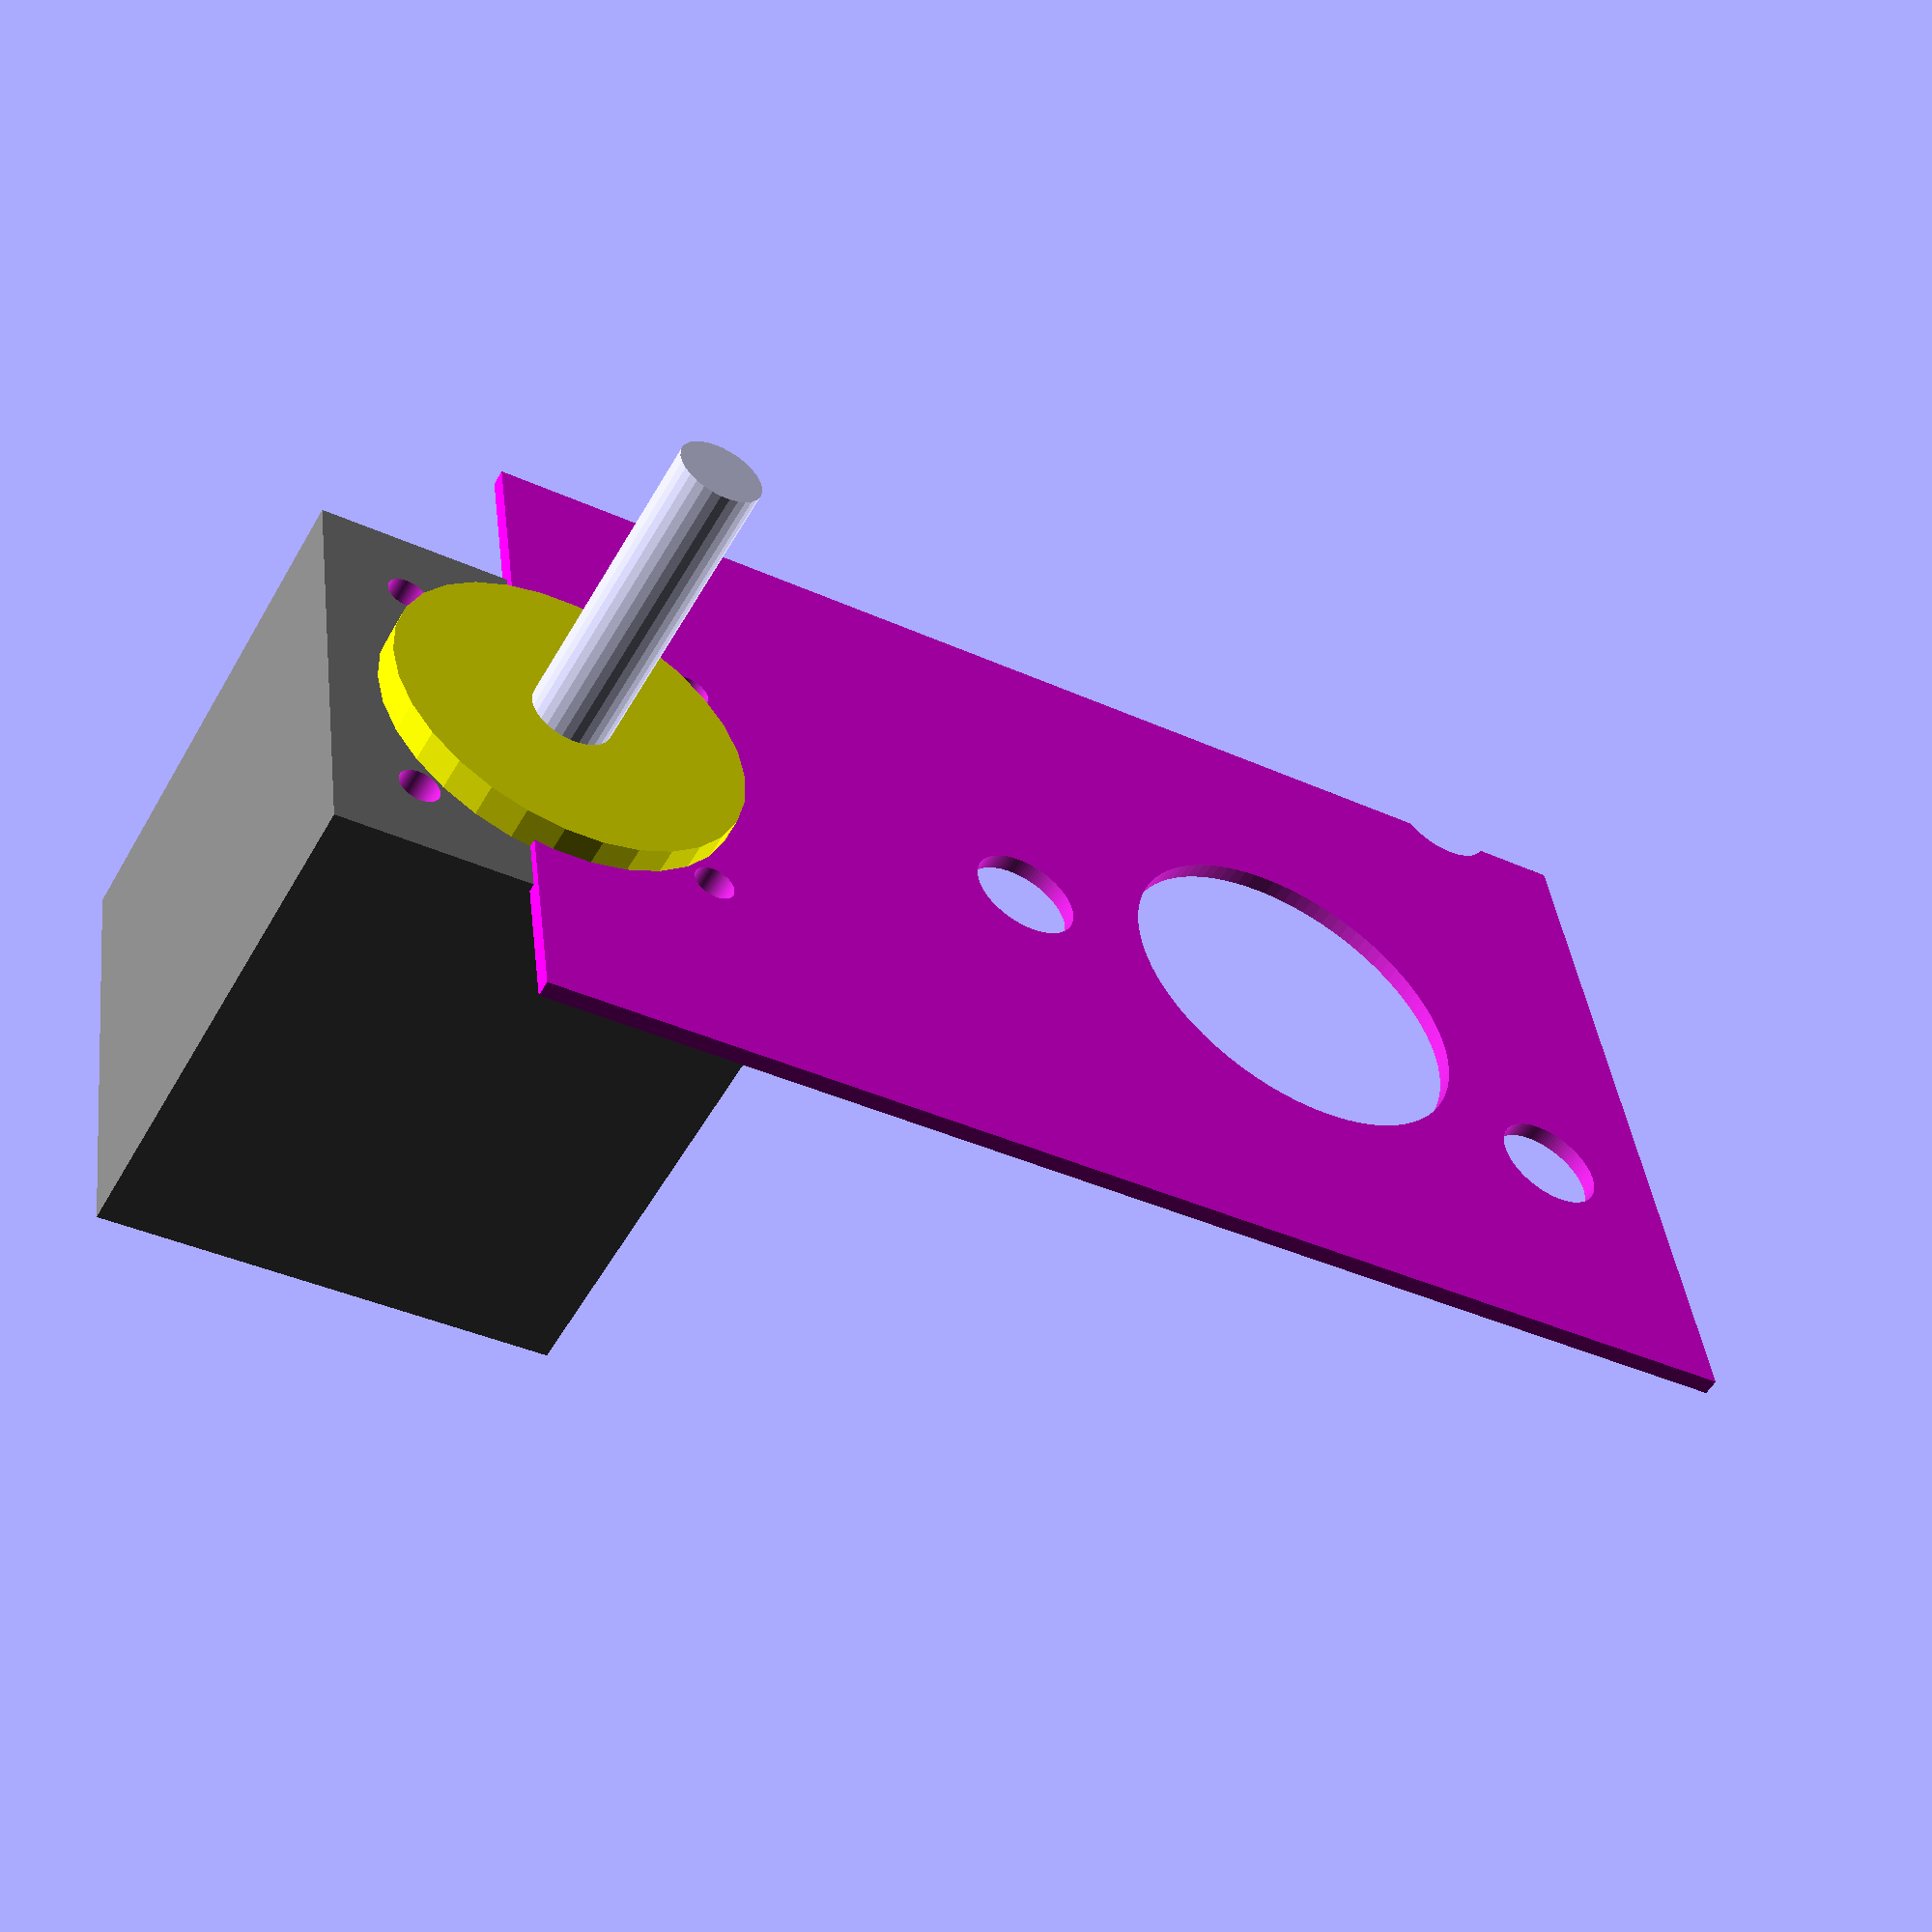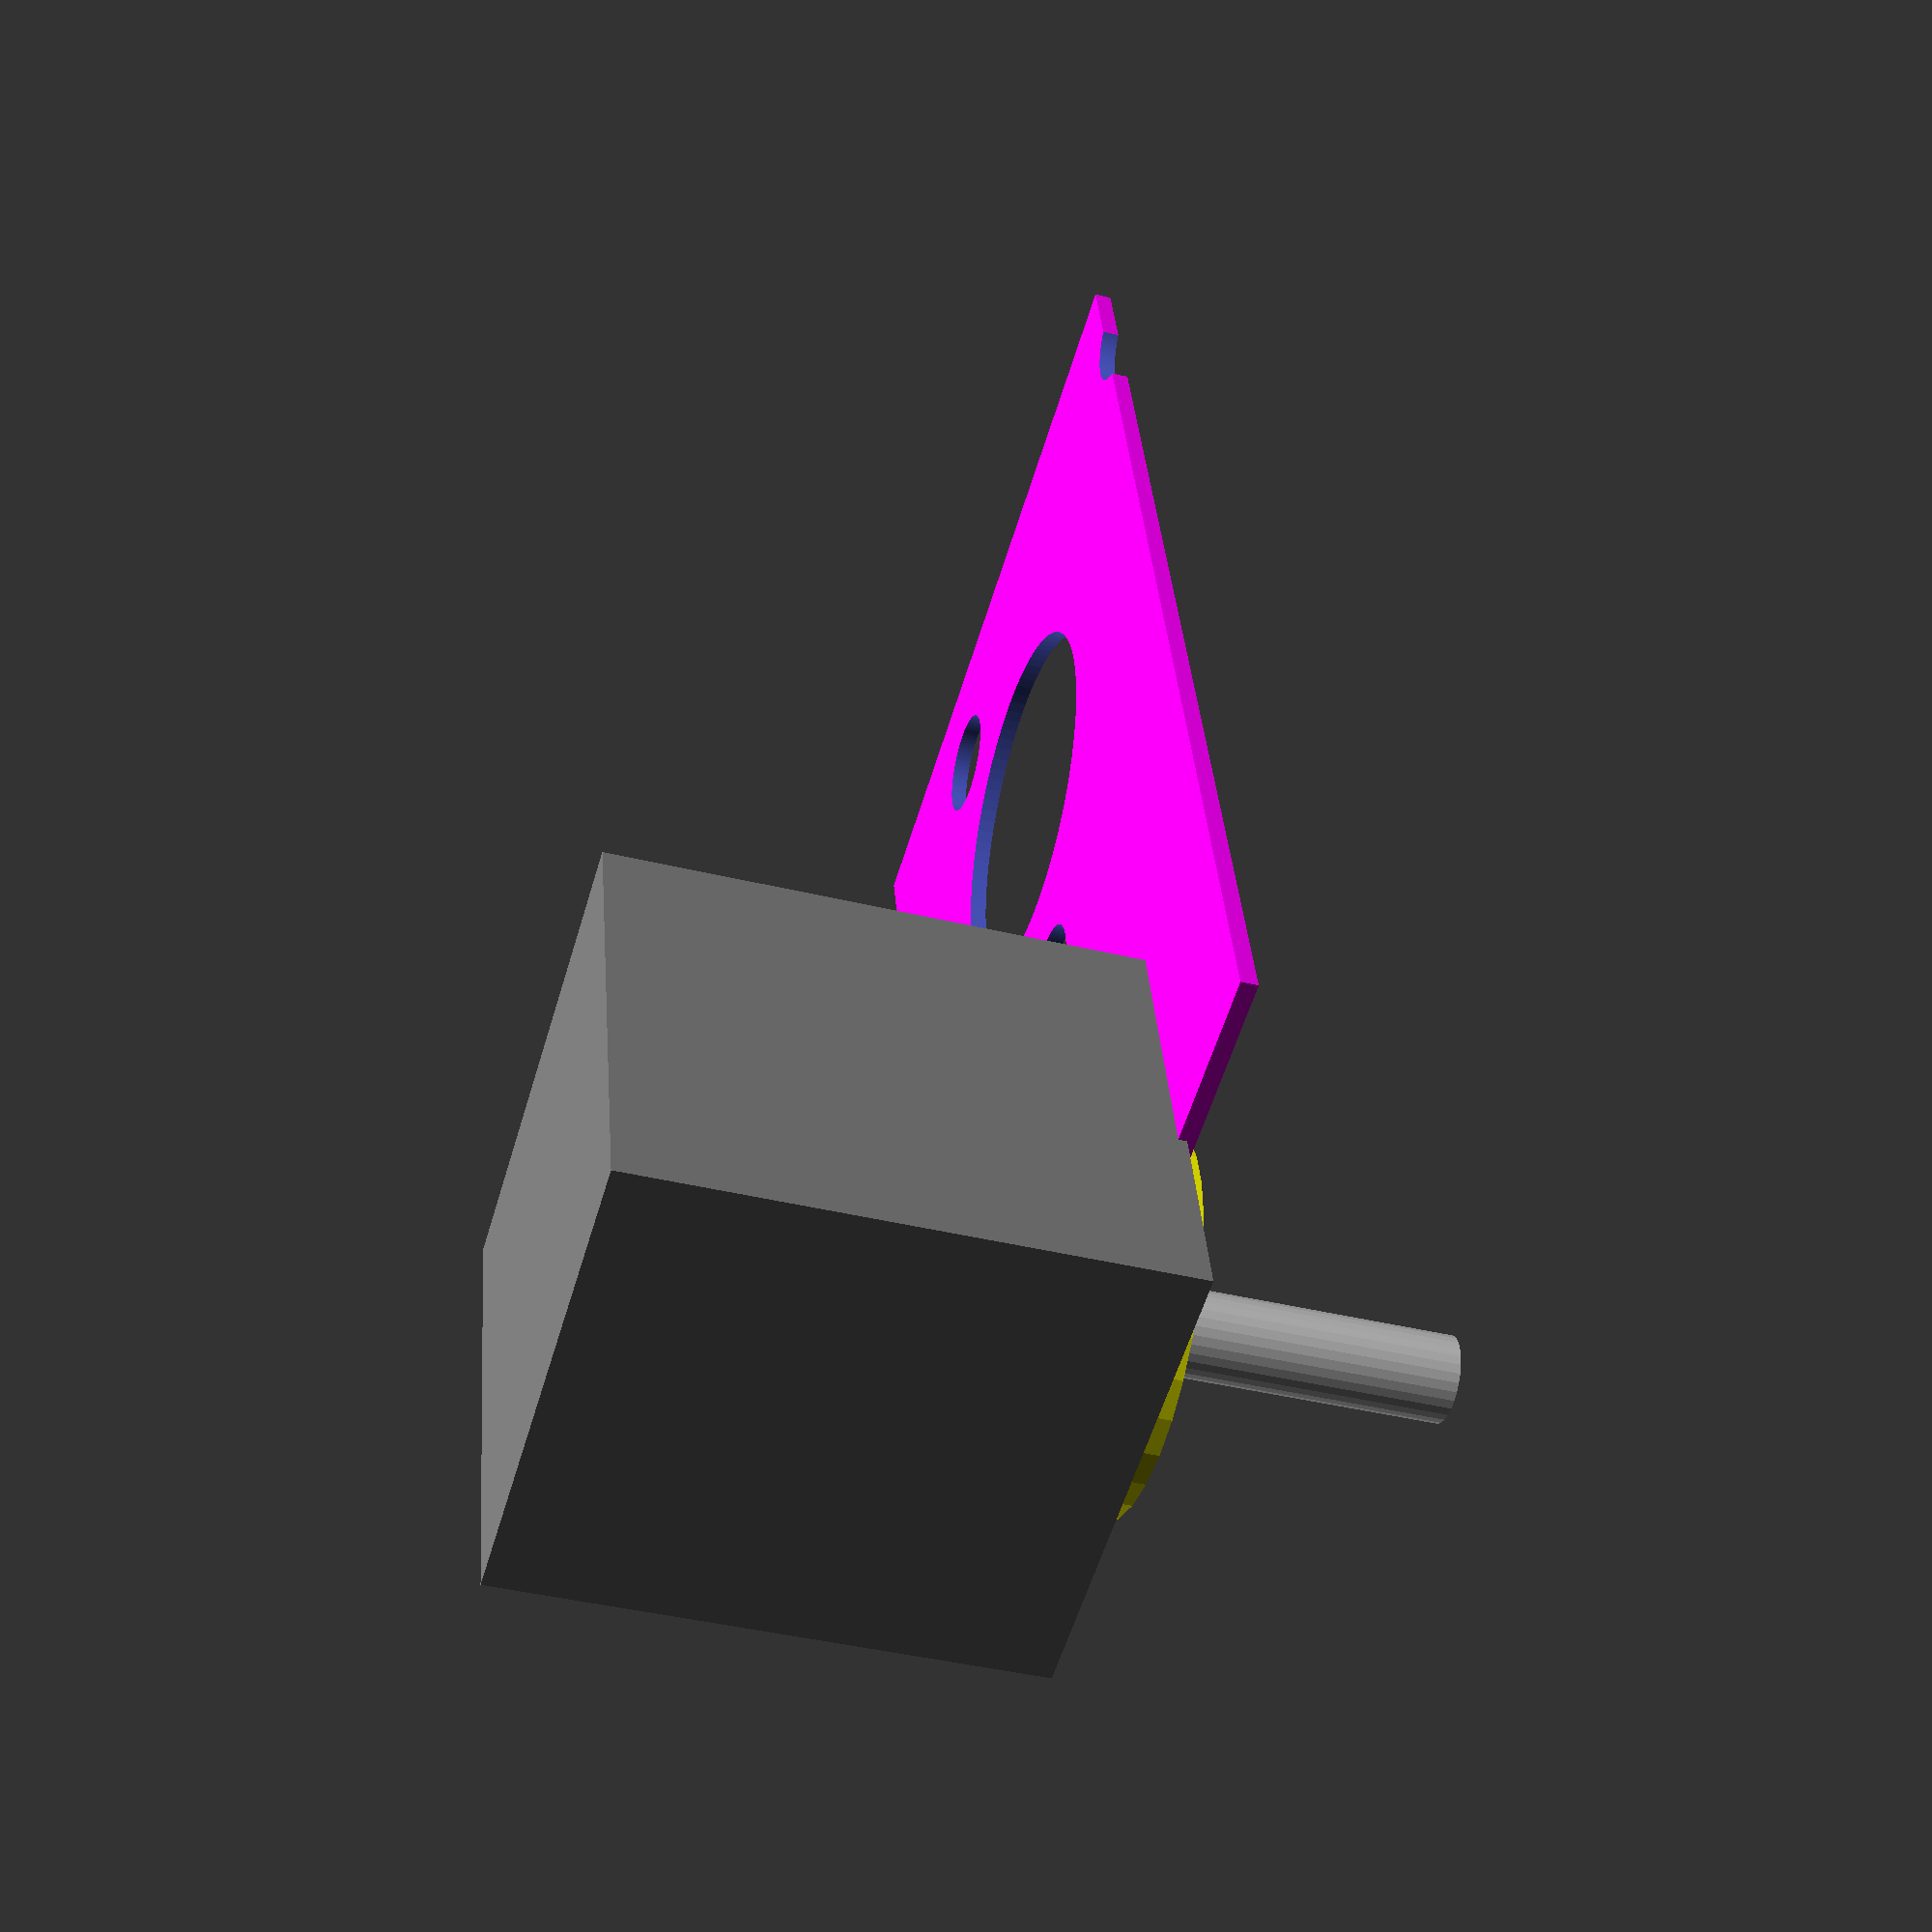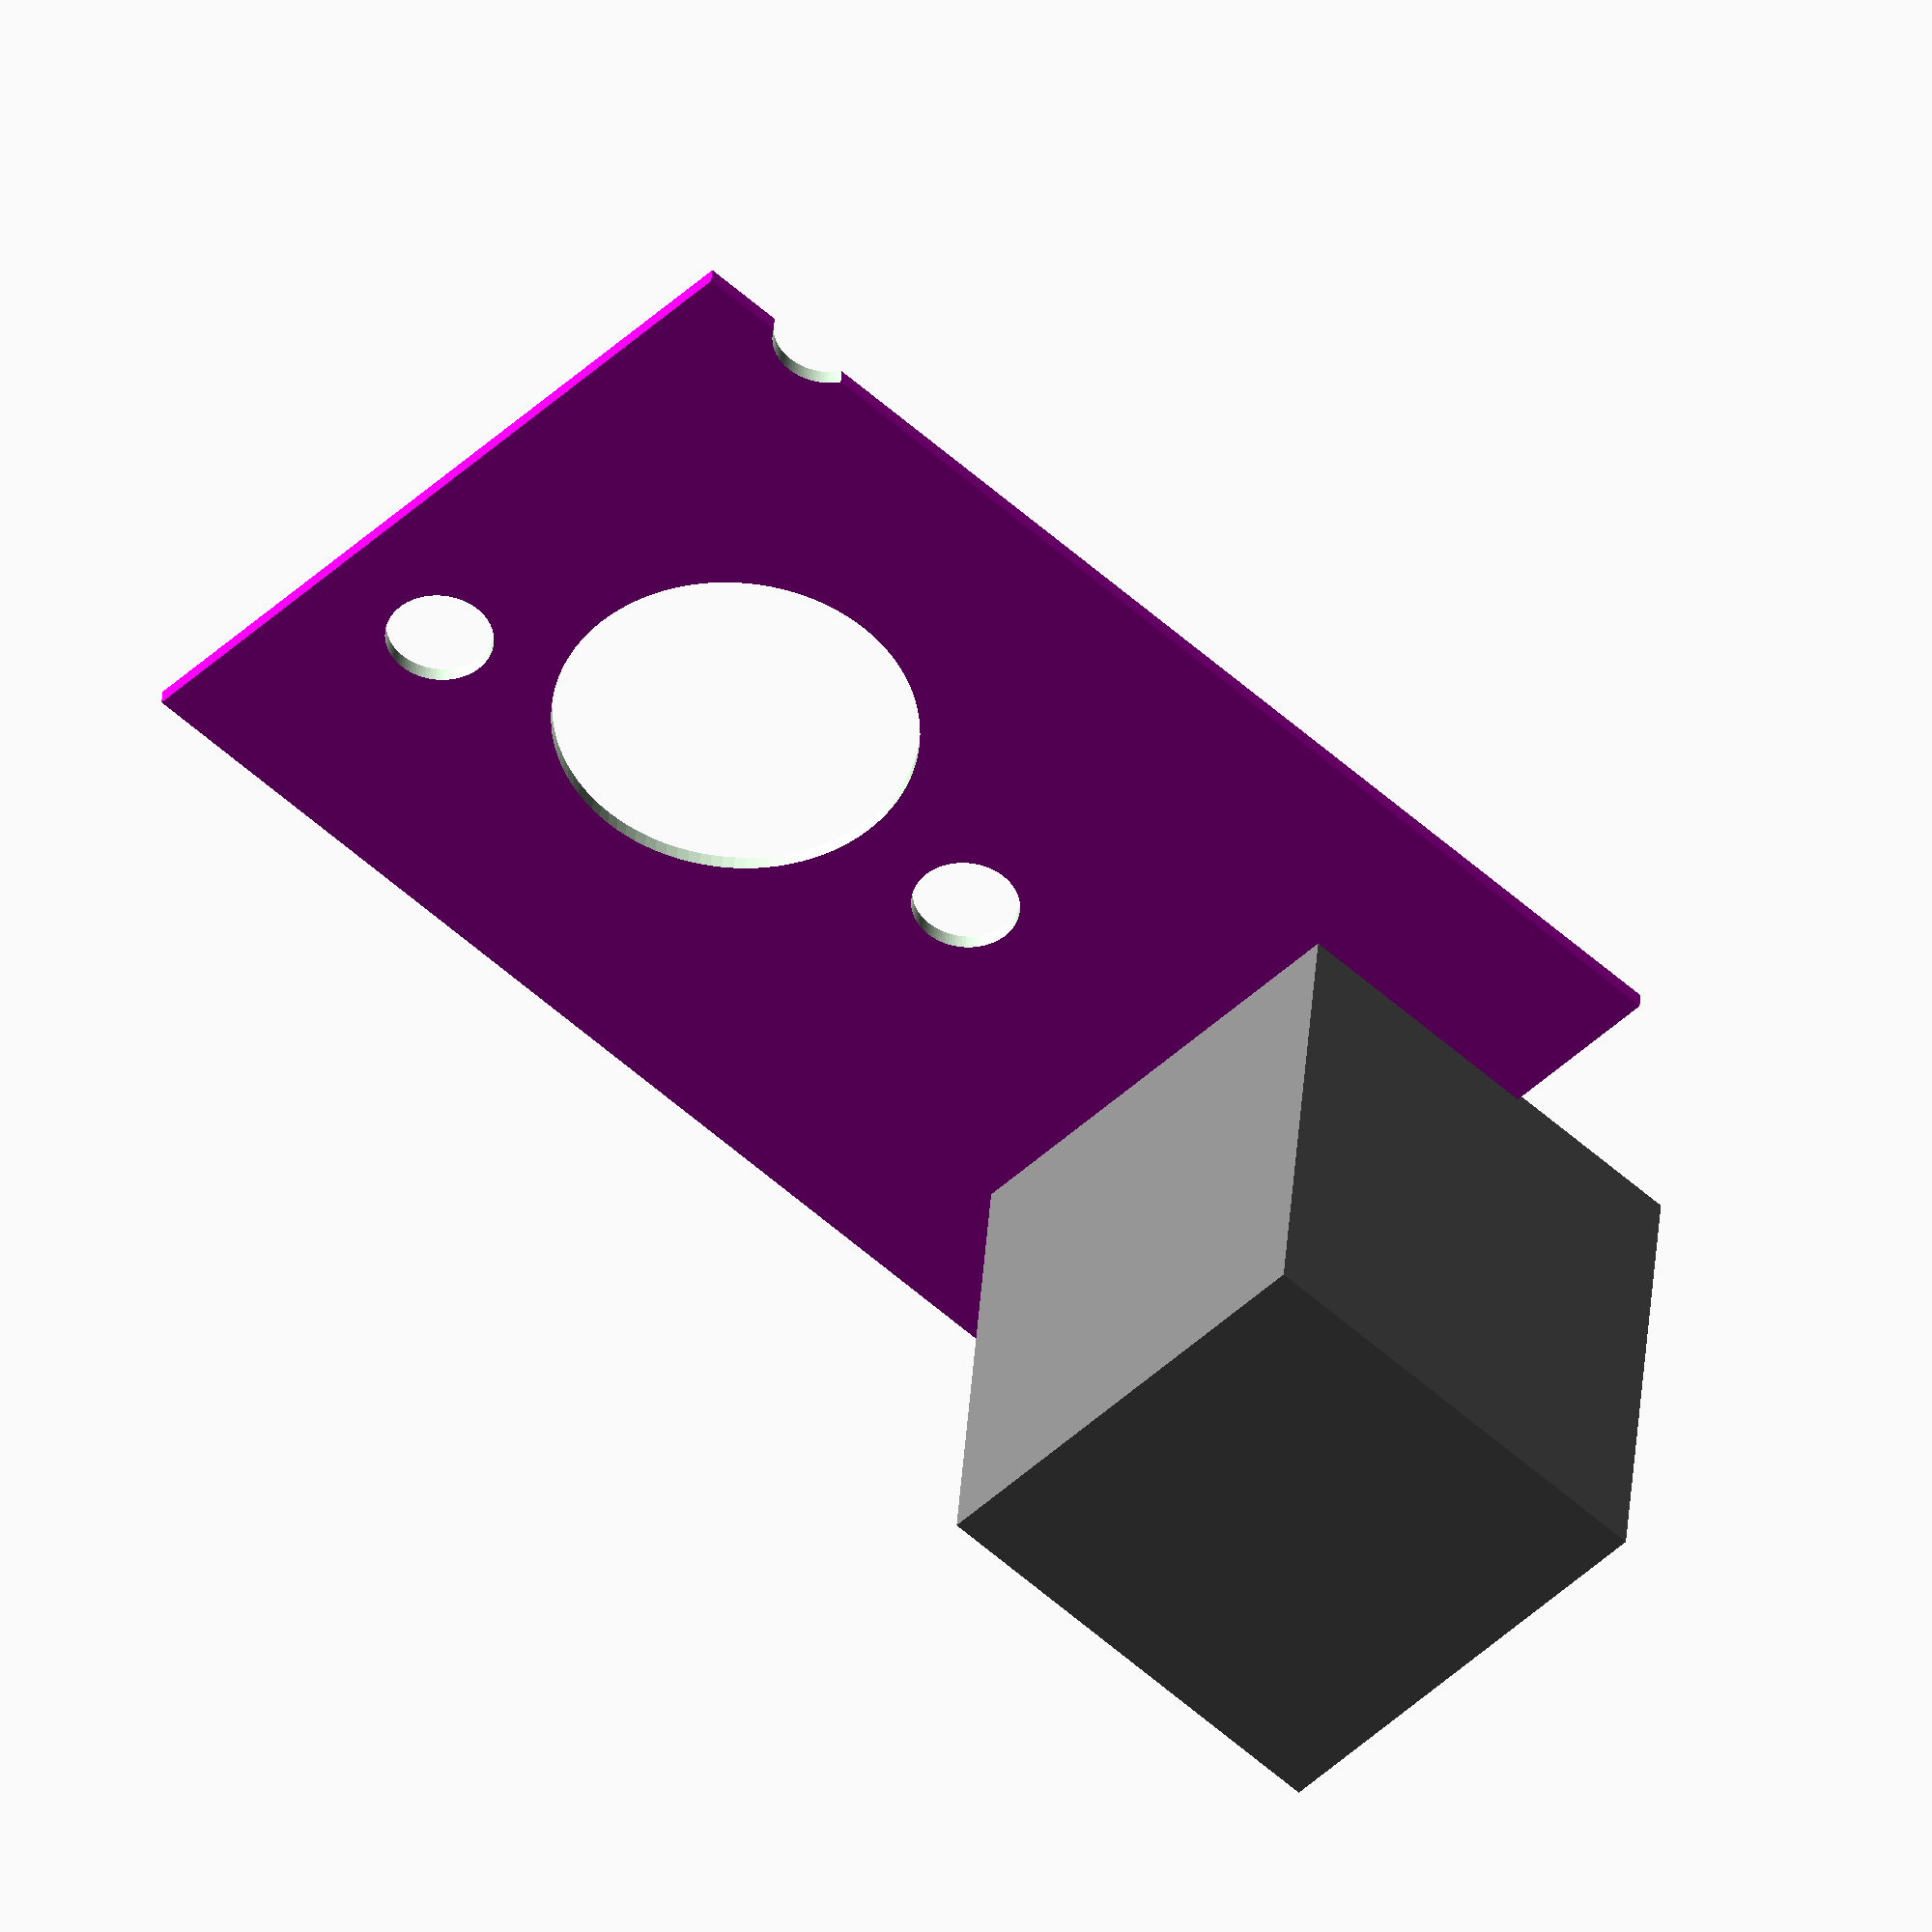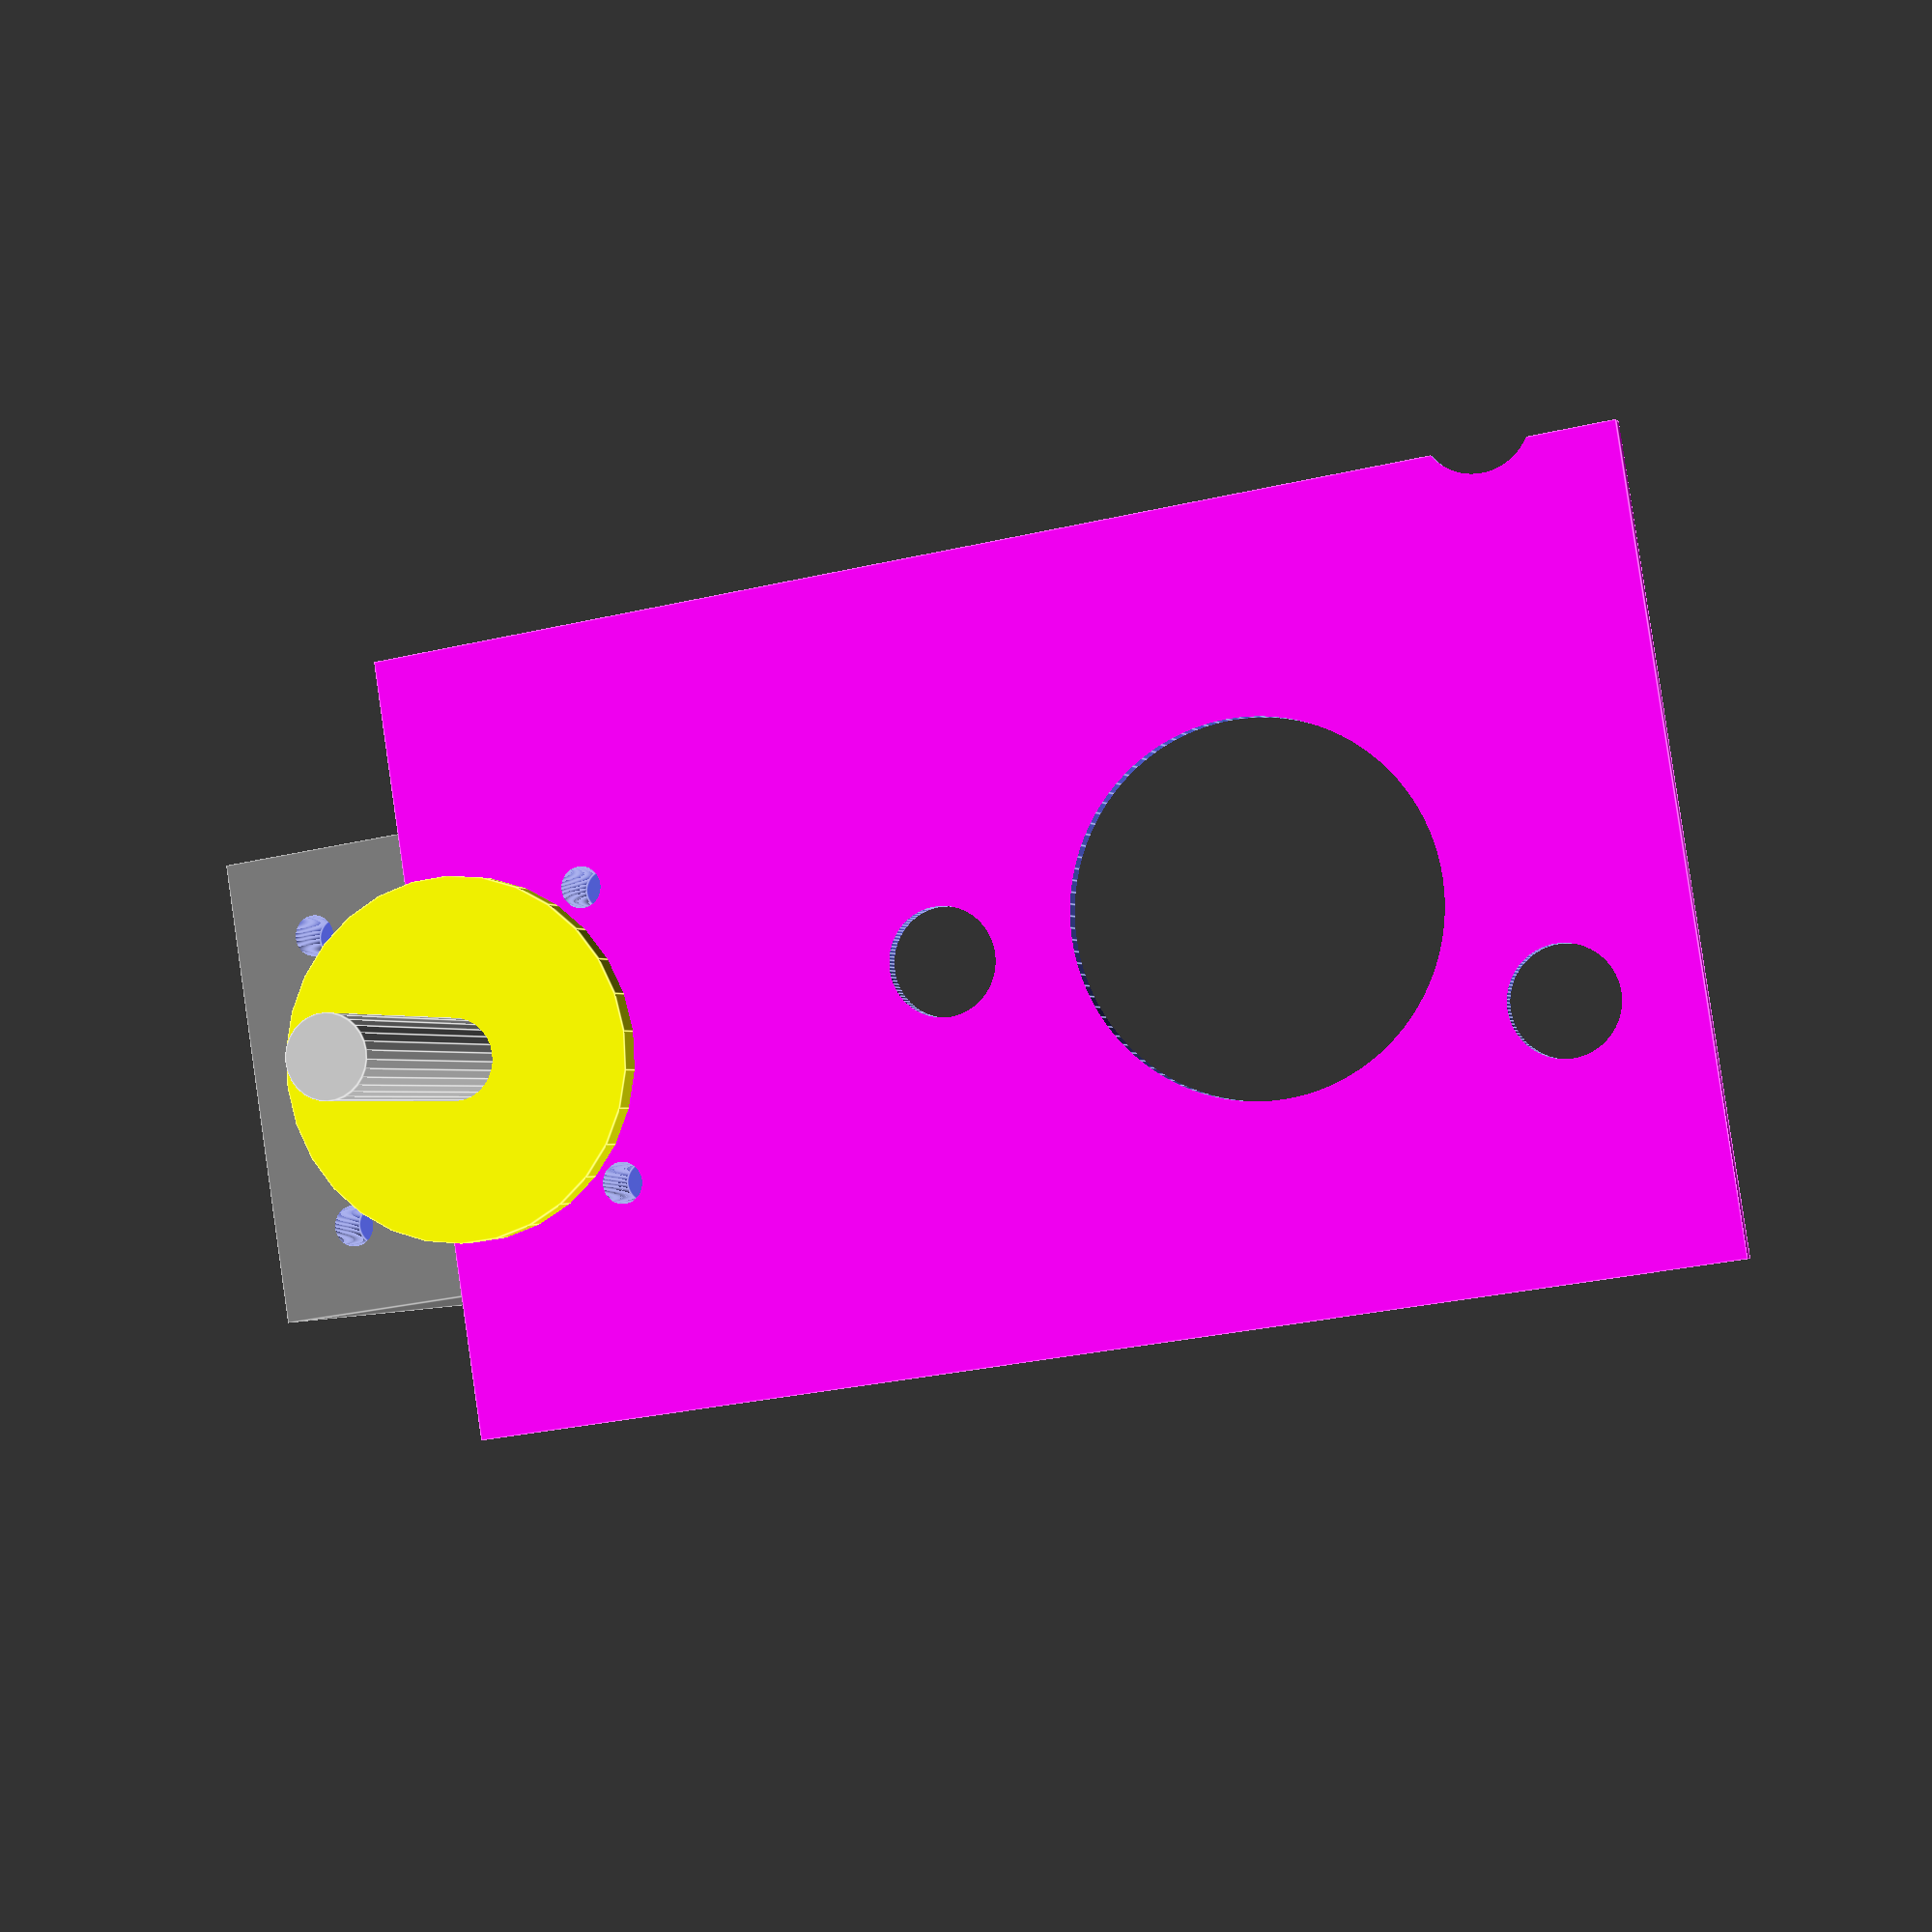
<openscad>
module nema11()
{
union(){
 
difference() {
    
	color("gray")cube([28.2, 28.2, 31.5]);
	translate([23, 5.2, 30])rotate ([180,0,0]) cylinder (h = 4, r=1.25, center = true, $fn=100);
    translate([5.2, 23, 30])rotate([180, 0, 0])cylinder (h = 4, r=1.25, center = true, $fn=100);
    translate([5.2, 5.2, 30])rotate([180, 0, 0])cylinder (h = 4, r=1.25, center = true, $fn=100);
     translate([23, 23, 30])rotate([180, 0, 0])cylinder (h = 4, r=1.25, center = true, $fn=100);
}
    translate([14, 14, 31.5])
    color("yellow")cylinder (h=2, r=11, $fn=30);
    translate([14, 14, 31.5])cylinder(h=20, r=2.5, $fn=30);
    }    
 }
nema11();

module piesa_plastic()
{
    difference(){
    translate([50, 15, 31.5])
    color("fuchsia") cube([76.5,47.4,1],true);
    translate([23, 23, 31])rotate([180, 0, 0])cylinder (h = 4, r=1.25, center = true, $fn=100);
    translate([23, 5.2, 31])rotate ([180,0,0]) cylinder (h = 4, r=1.25, center = true, $fn=100);
        translate([63.6, 15, 31])rotate ([180,0,0]) cylinder (h = 3, r=11, center = true, $fn=100);
        translate([44.64, 15, 31])rotate ([180,0,0]) cylinder (h = 3, r=3.25, center = true, $fn=100);
        translate([80.35, 7, 31])rotate ([180,0,0]) cylinder (h = 3, r=3.25, center = true, $fn=100);
         translate([80.35, 40.4, 31])rotate ([180,0,0]) cylinder (h = 3, r=3.25, center = true, $fn=100);
}
}
piesa_plastic();
</openscad>
<views>
elev=233.7 azim=171.9 roll=209.4 proj=p view=solid
elev=40.2 azim=285.1 roll=253.0 proj=p view=wireframe
elev=320.5 azim=316.3 roll=183.8 proj=o view=solid
elev=181.6 azim=171.3 roll=162.6 proj=p view=edges
</views>
